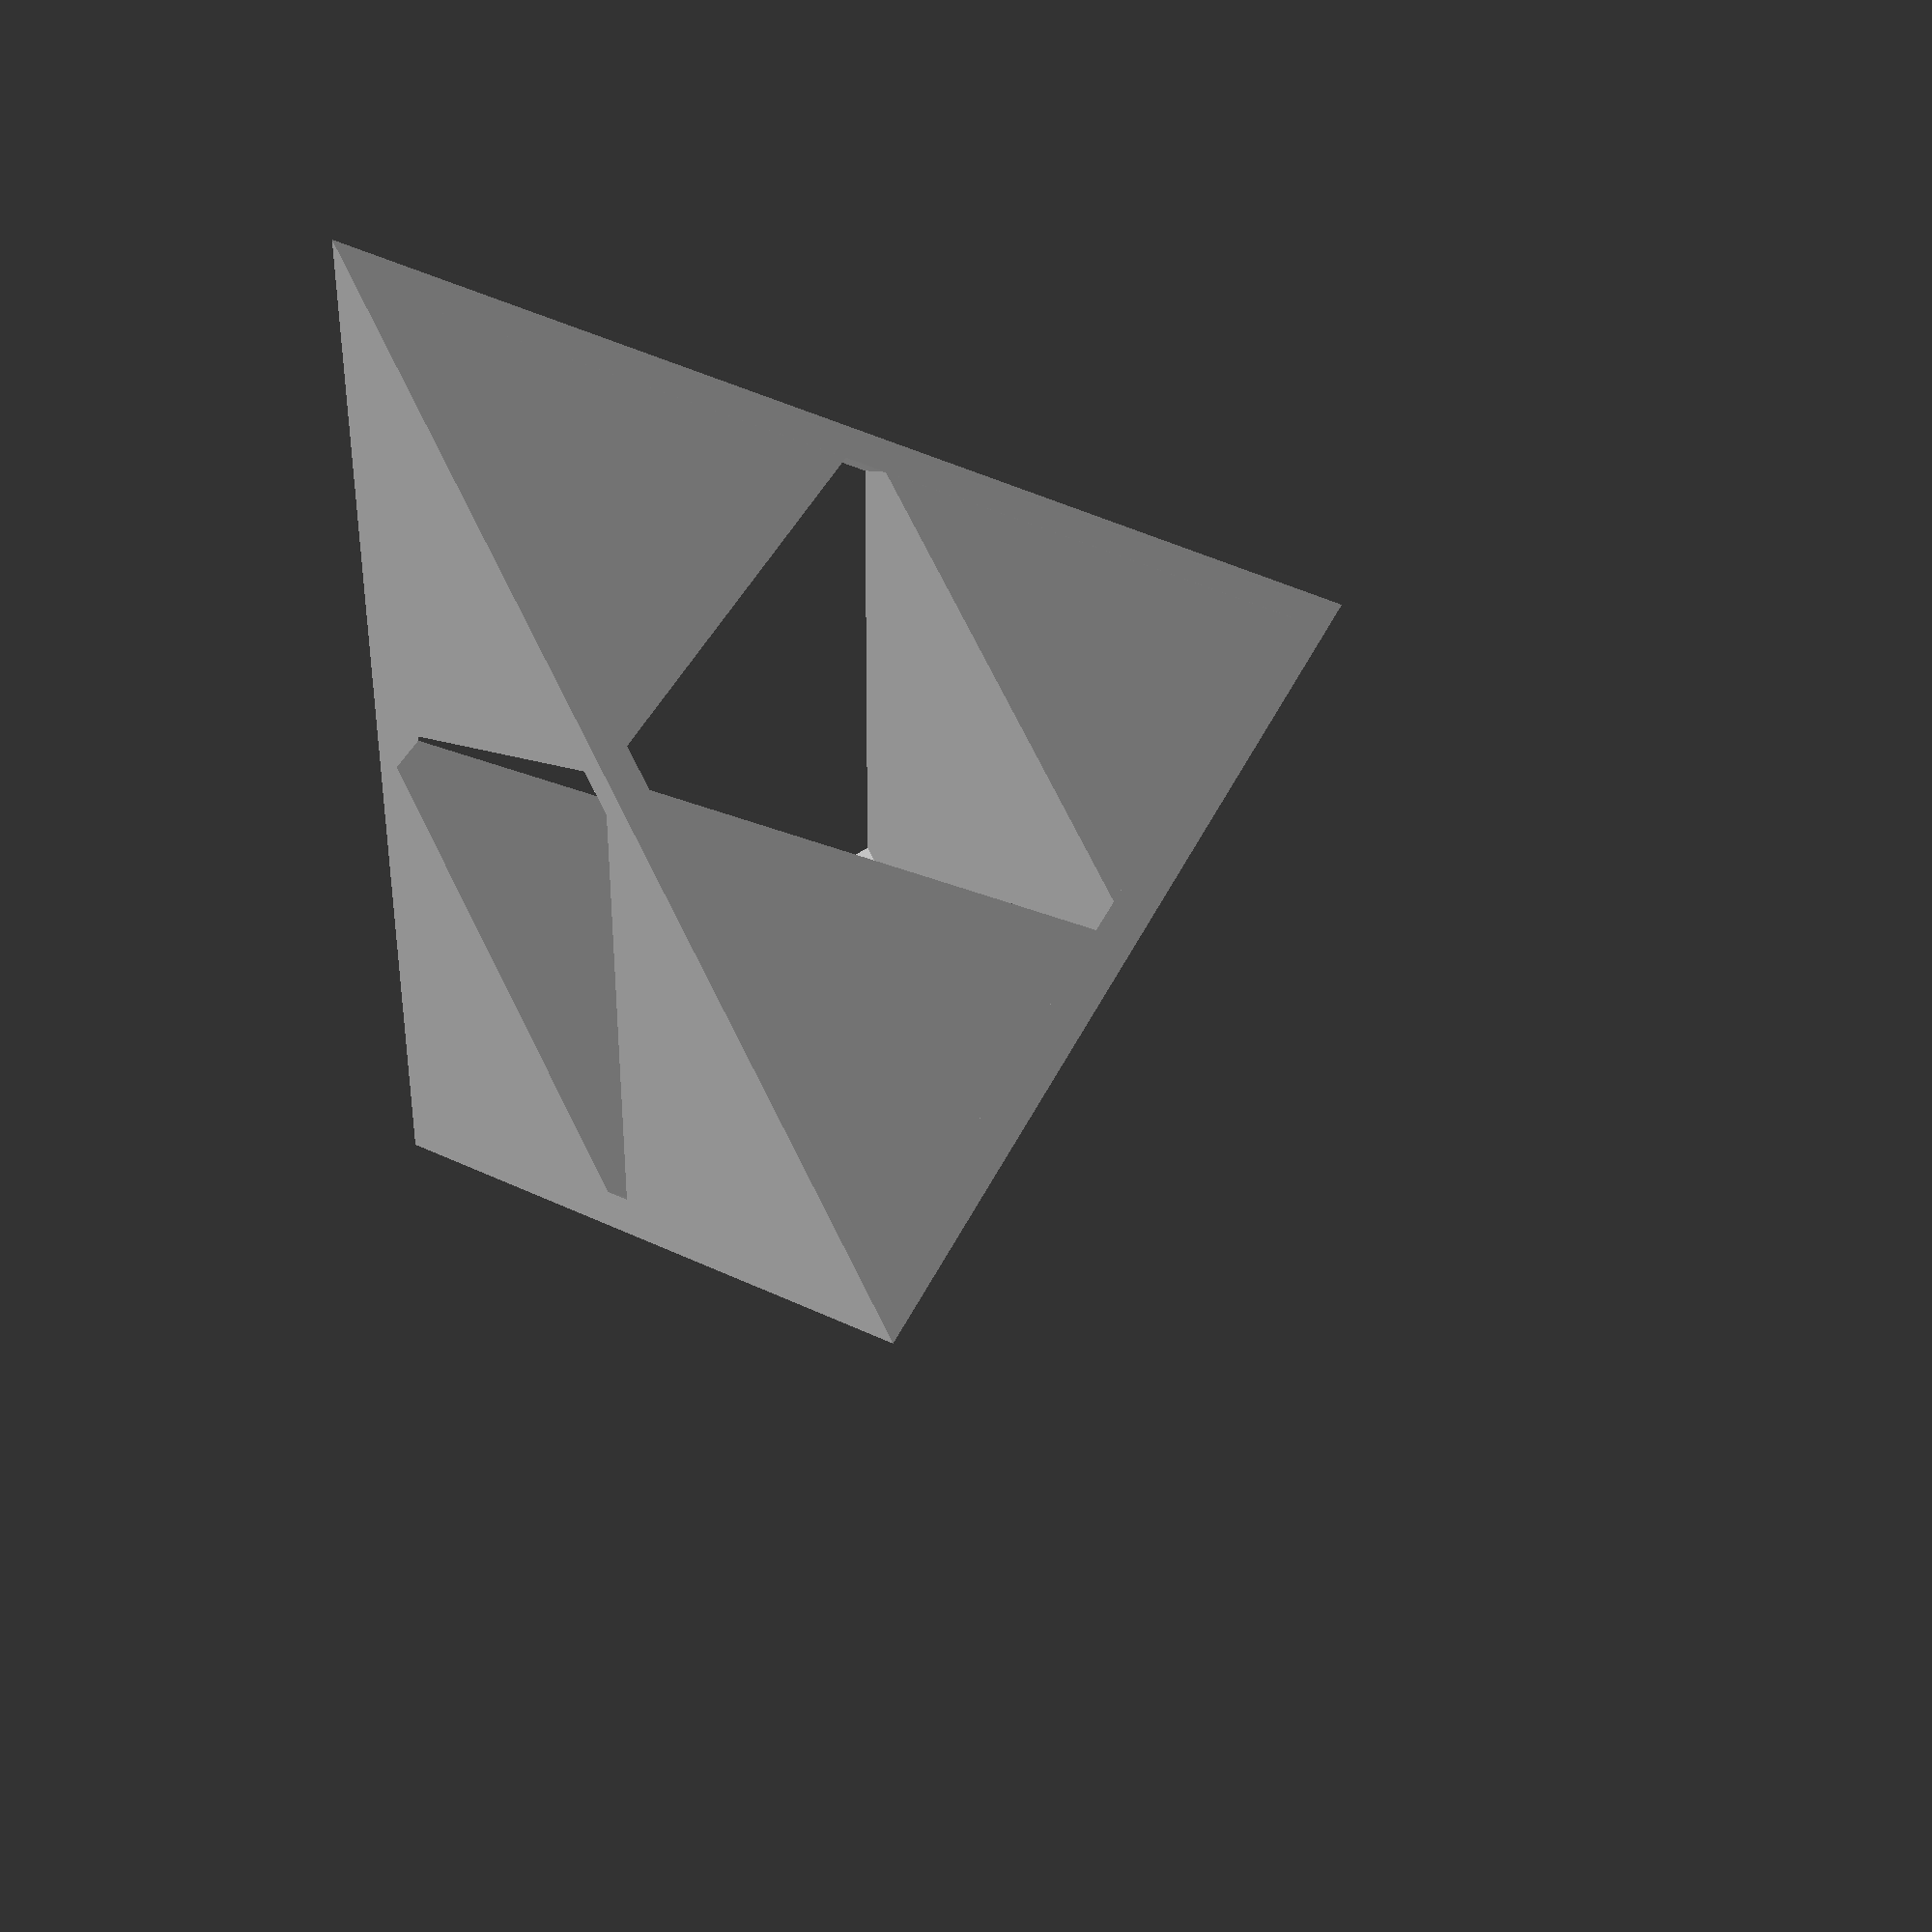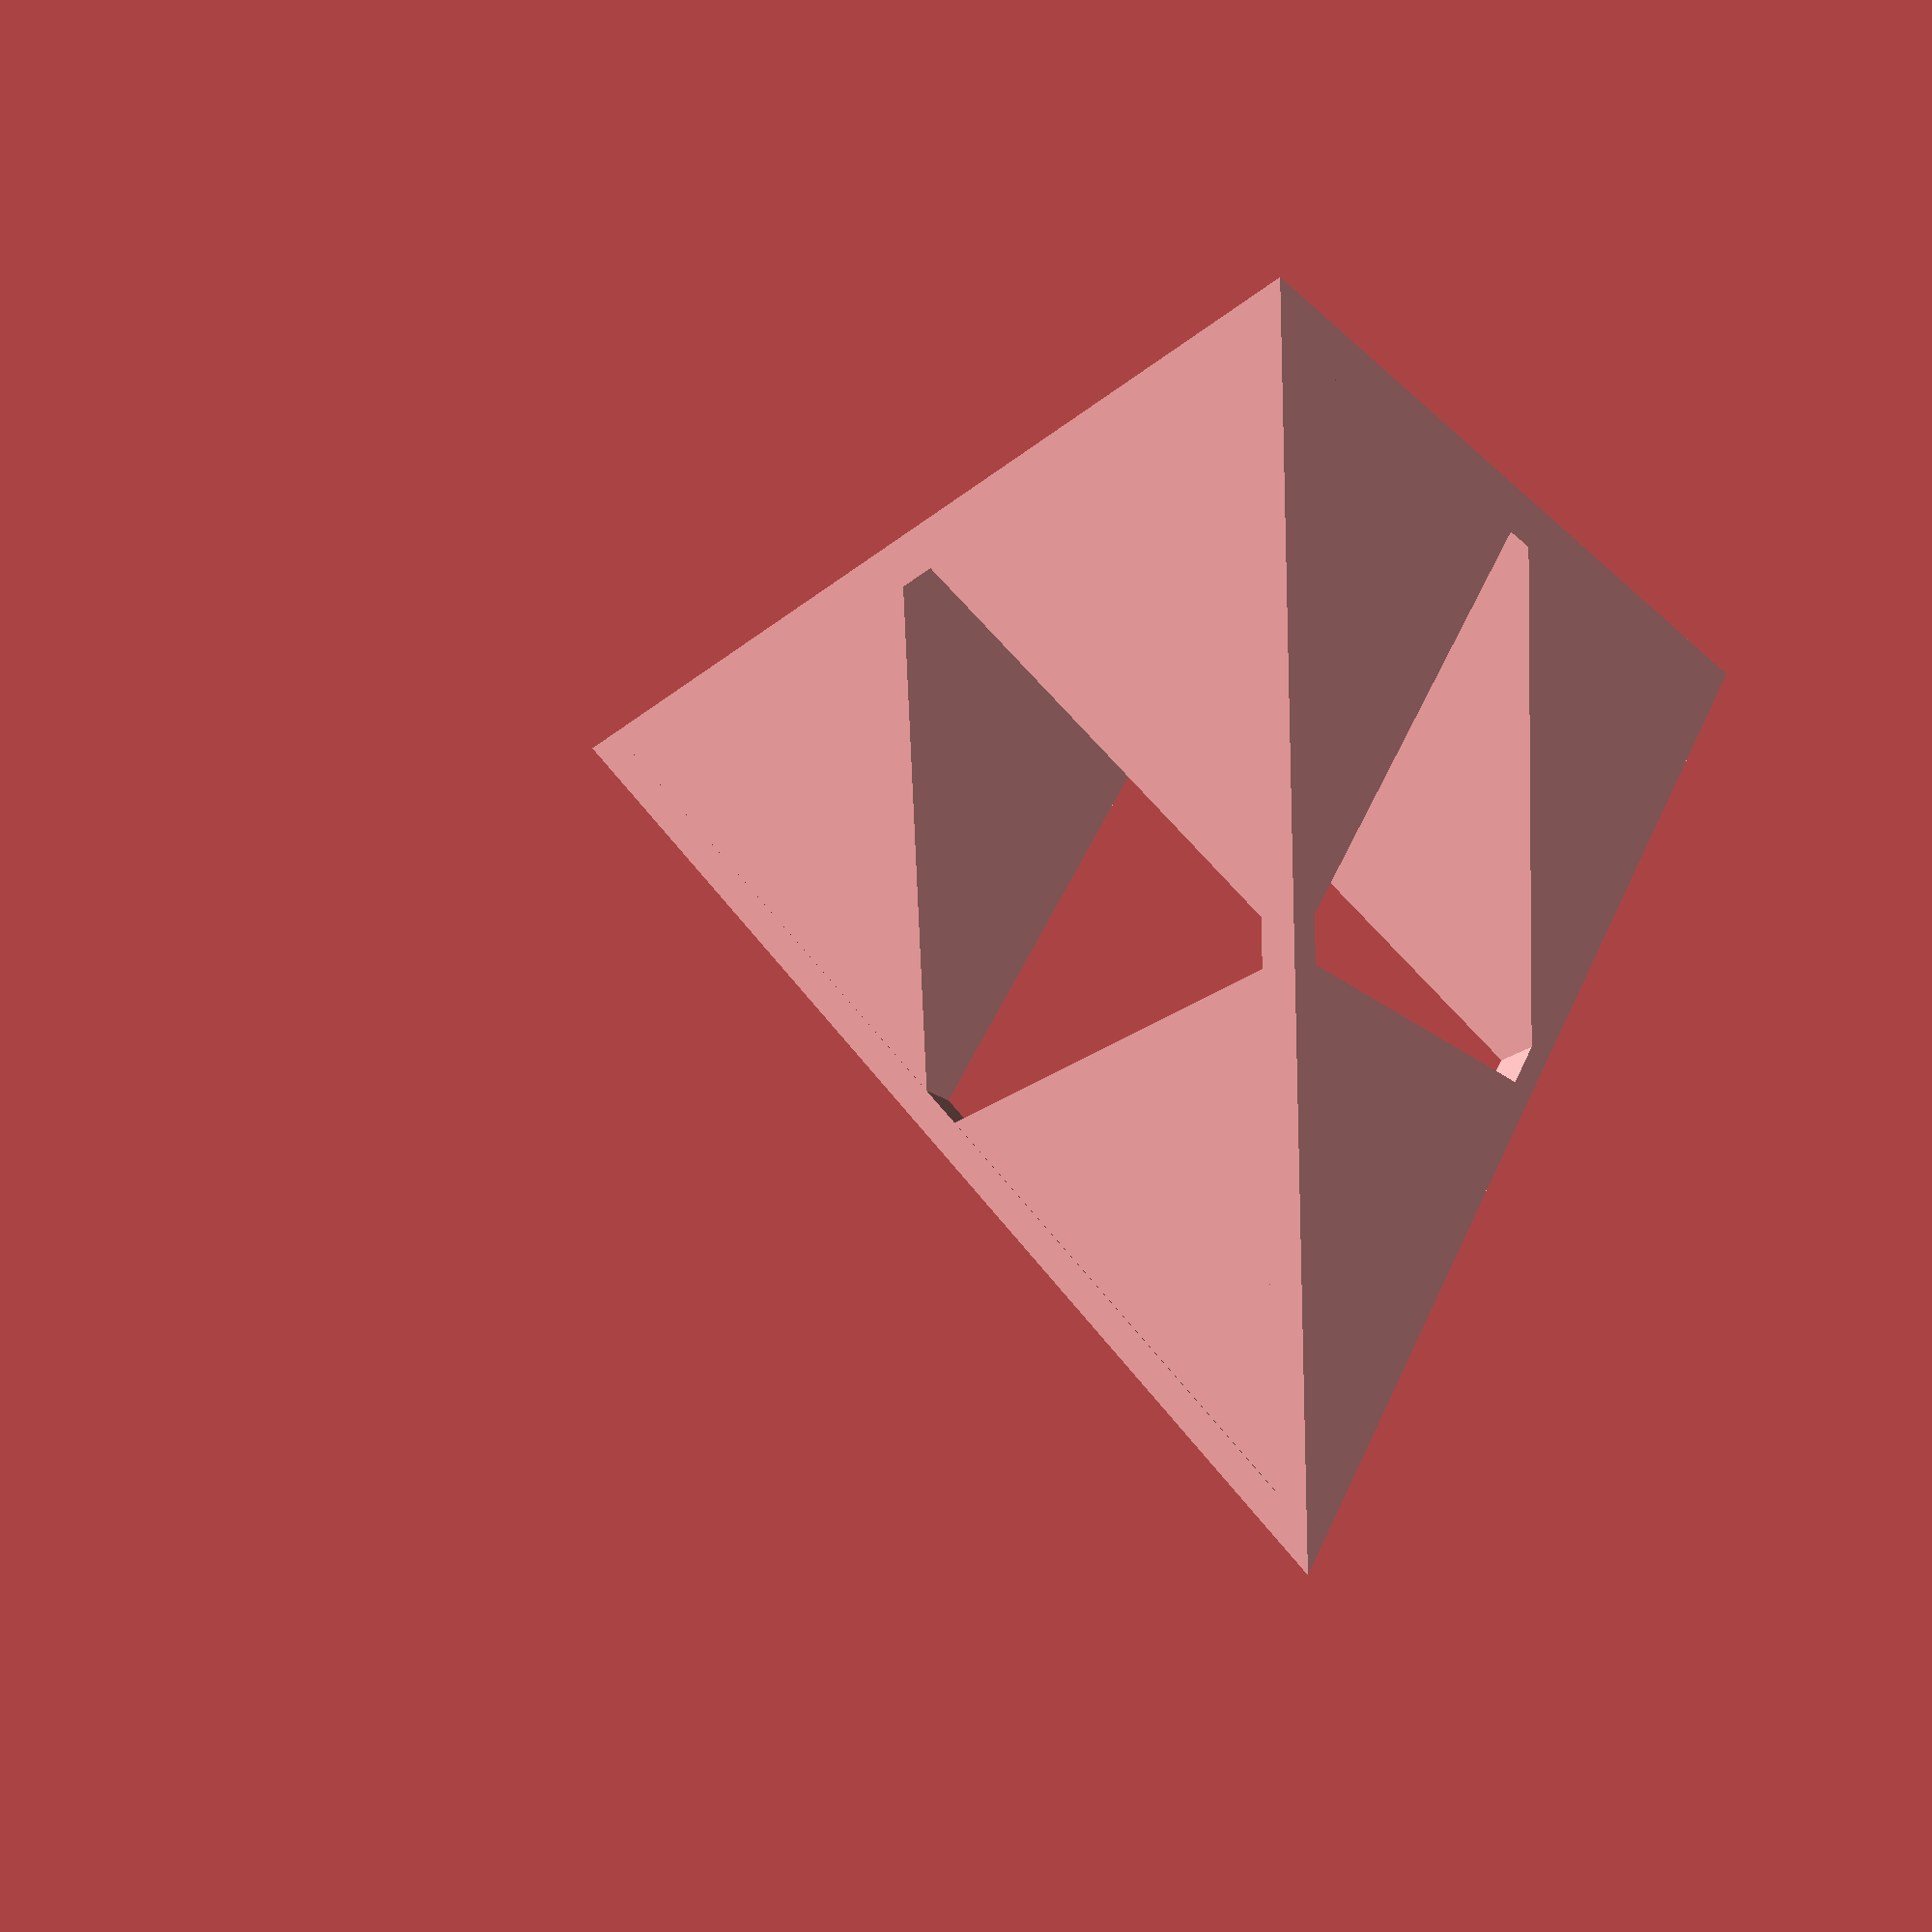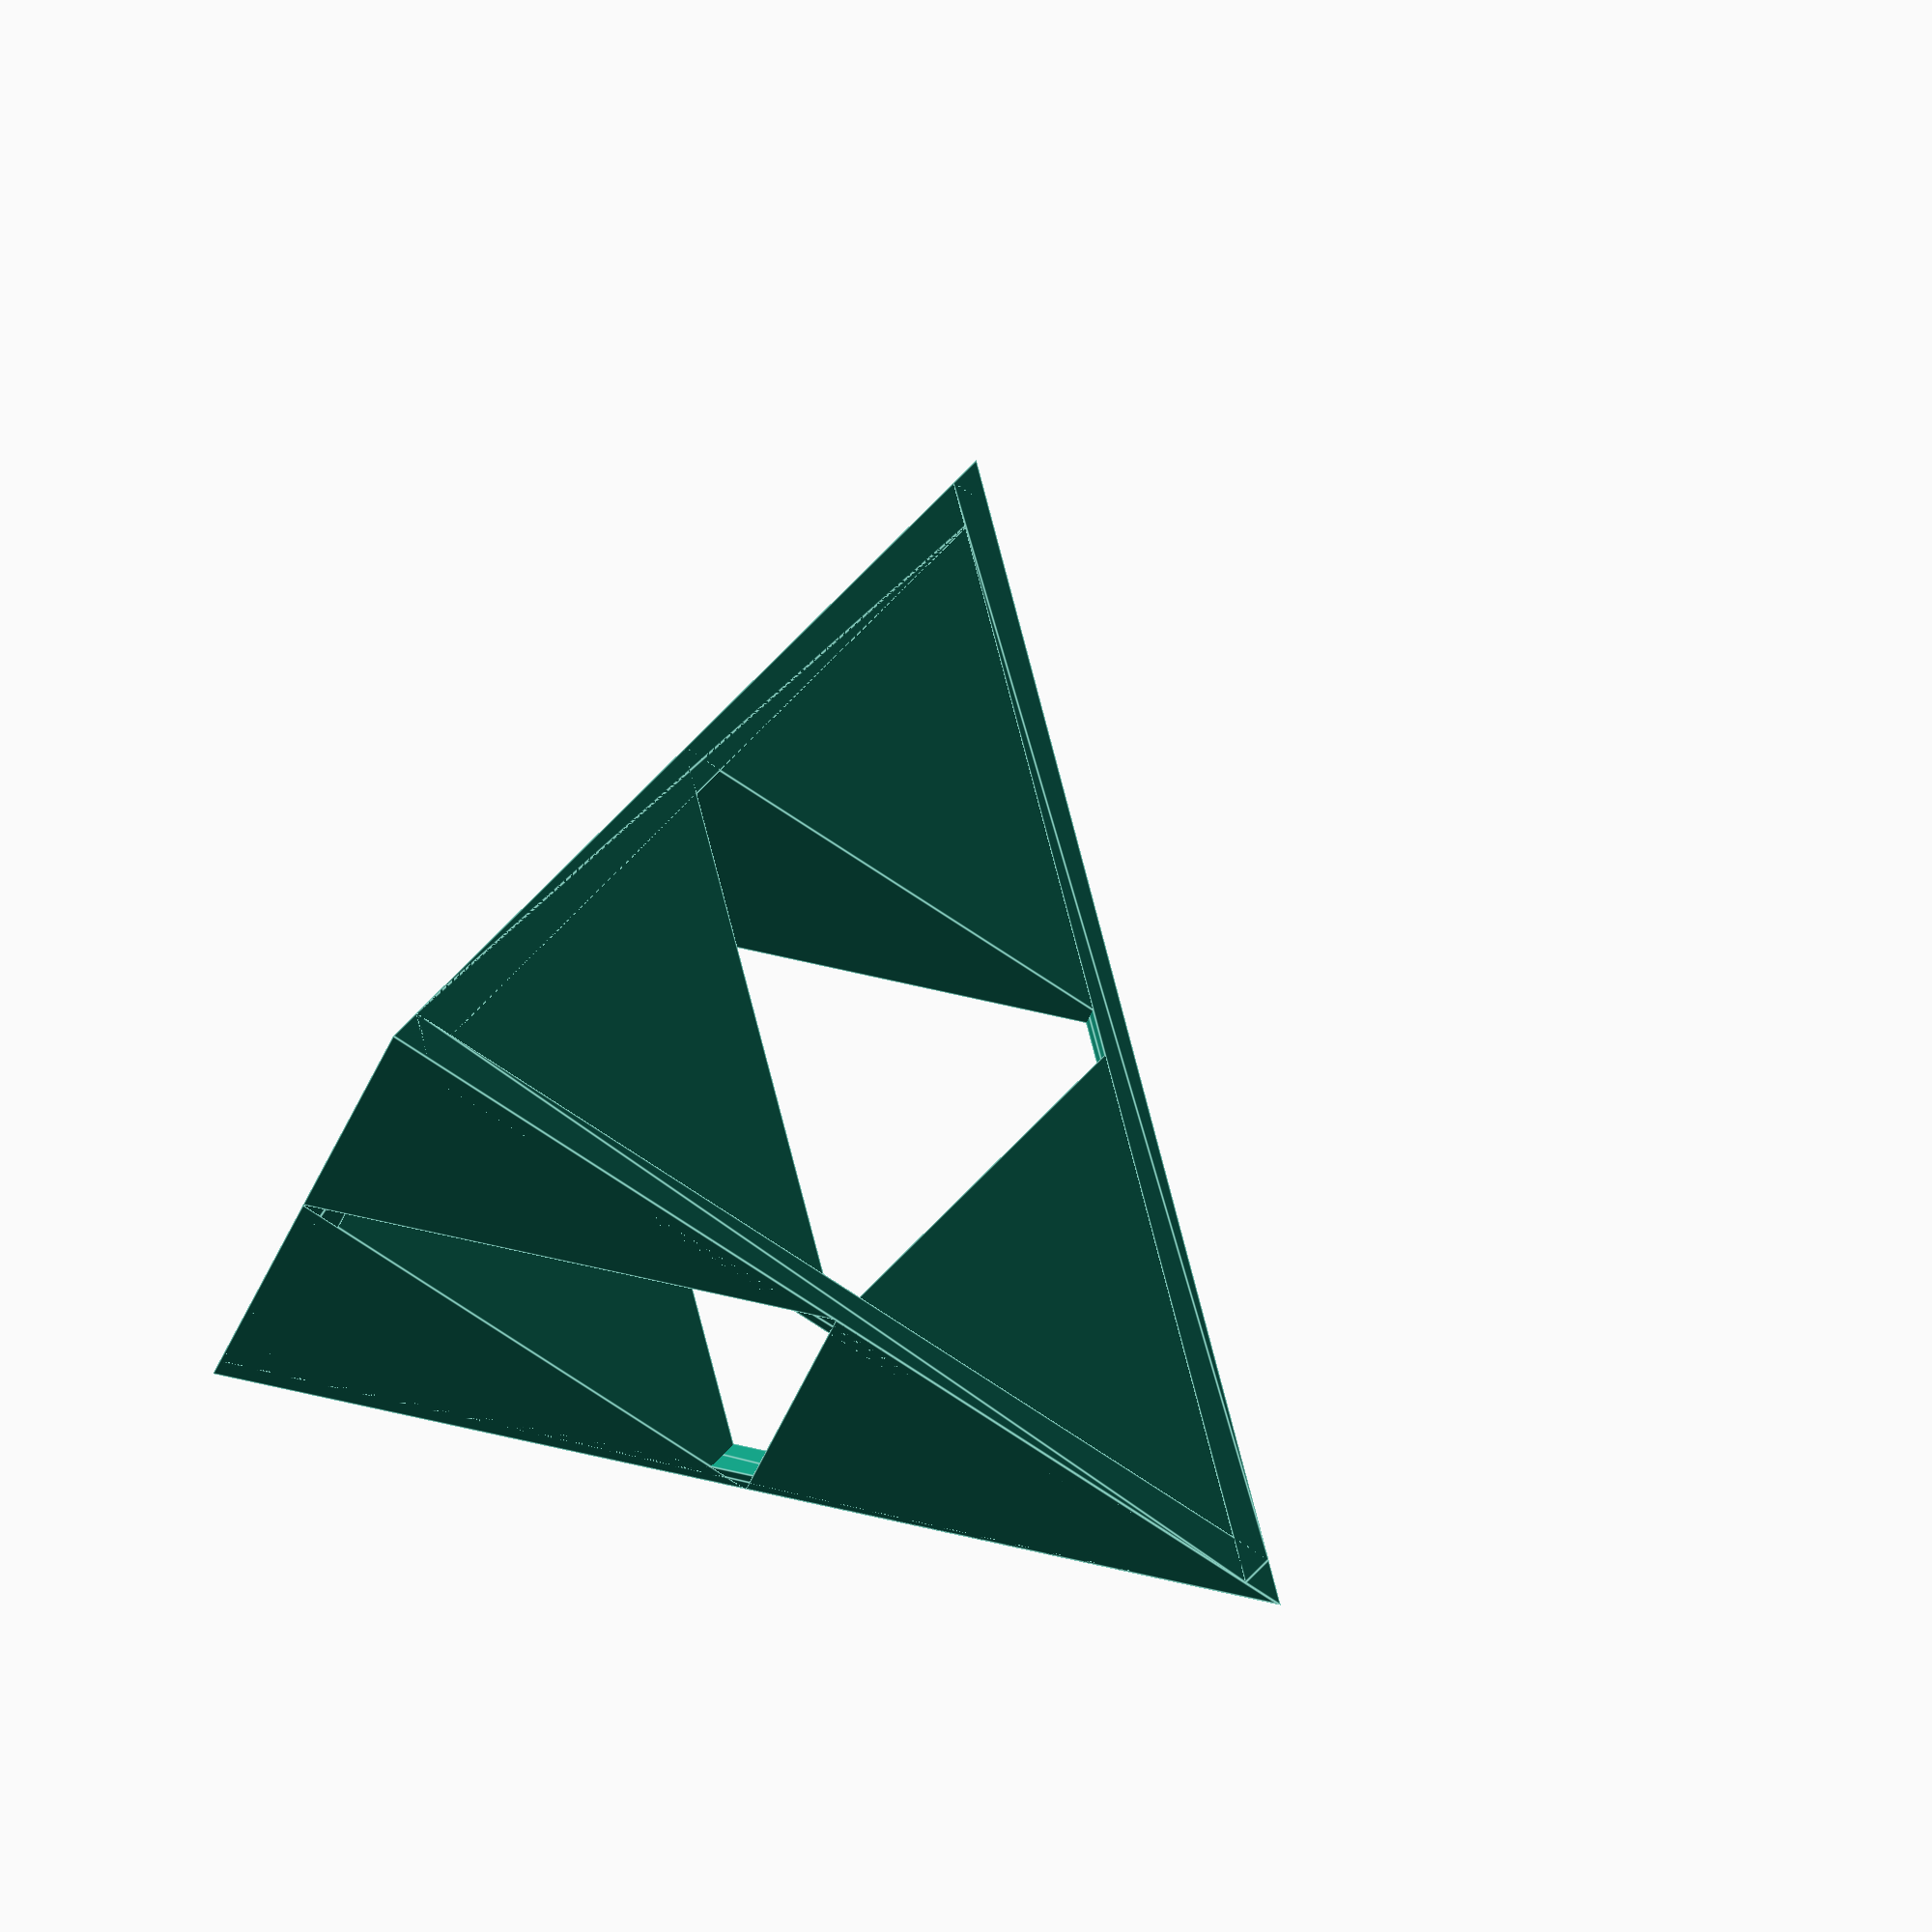
<openscad>
// Copyright(c) 2019 Norbert Schulz
//
// Permission is hereby granted, free of charge, to any person obtaining a
// copy of this software and associated documentation files (the "Software"),
// to deal in the Software without restriction, including without limitation
// the rights to use, copy, modify, merge, publish, distribute, sublicense,
// and/or sell copies of the Software, and to permit persons to whom the
// Software is furnished to do so, subject to the following conditions:
//
// The above copyright notice and this permission notice shall be included in
// all copies or substantial portions of the Software.
//
// THE SOFTWARE IS PROVIDED "AS IS", WITHOUT WARRANTY OF ANY KIND, EXPRESS OR
// IMPLIED, INCLUDING BUT NOT LIMITED TO THE WARRANTIES OF MERCHANTABILITY,
// FITNESS FOR A PARTICULAR PURPOSE AND NONINFRINGEMENT. IN NO EVENT SHALL
// THE AUTHORS OR COPYRIGHT HOLDERS BE LIABLE FOR ANY CLAIM, DAMAGES OR OTHER
// LIABILITY, WHETHER IN AN ACTION OF CONTRACT, TORT OR OTHERWISE, ARISING
// FROM, OUT OF OR IN CONNECTION WITH THE SOFTWARE OR THE USE OR OTHER
// DEALINGS IN THE SOFTWARE.

// 3D-Triforce that looks like a triangular pyramid

// Parameters
//
edge_length = 100.0;
frame_width = 4;


// height of tetrahedron
//
function tetrahedron_height(size) = sqrt(6.0) * size / 3.0;

// height of equilateral triangle
//
function equilateral_triangle_height(size) = sqrt(3.0) * size / 2.0;

// center point based of tetrahedron
//
function tetrahedron_center(size) =
    [
        size / 2.0,
        sqrt(12) * size / 12.0,
        sqrt(12) * size / 12.0
    ];

// tetrahedron corners:
// p0-p1-p2 build an equilateral triangle with
//  p0: in origin
//  p1: on x-axis,
//  p2: inside quadrant I
//
// p3 = in z-dimension over center
//
function tetrahedron_corners(size) =
    [
       [ 0.0, 0.0, 0.0 ],
       [ size, 0.0, 0.0 ],
       [ tetrahedron_center(size)[0], equilateral_triangle_height(size) , 0.0 ],
       [ tetrahedron_center(size)[0], tetrahedron_center(size)[1], tetrahedron_height(size) ],
    ];

// Tetrahedron is a 3 sided pyramid made from equilateral triangles.
//
module tetrahedron(size = 100)
{
    // polyhedron faces spawn by the given corners
    connections =
        [
            [ 0, 1, 2 ],    // bottom
            [ 0, 2, 3 ],    // left
            [ 1, 2, 3 ],    // right
            [ 0, 1, 3 ]     // front
        ];

    hull() polyhedron( points = tetrahedron_corners(size), faces = connections);
}

// Build a tetrahedron frame to generate solid joints between the triforce parts
// The frame is build by placing small tetrahedrons with hull width in each
// corner and then join the the convex hulls of each line together.
//
module tetrahedron_frame(size=100, width = 2.0)
{
    corner = tetrahedron_corners(size);
    frame_height = tetrahedron_height(width);

    union() {

        hull() { // P0->P1
            translate(
                [corner[0][0],
                 corner[0][1],
                corner[0][2]])
            {
                tetrahedron(size = width);
            }
            translate(
                [corner[1][0] - width,
                 corner[1][1],
                 corner[1][2]])
            {
                tetrahedron(size = width);
            }
        }

        hull() { // P0->P2
            translate(
                [corner[0][0],
                 corner[0][1],
                 corner[0][2]])
            {
                tetrahedron(size = width);
            }
            translate(
                [corner[2][0] - width / 2.0,
                 corner[2][1] - frame_height,
                 0.0])
            {
                tetrahedron(size =width);
            }
        }

        hull() { // P1->P2
            translate(
                [corner[1][0]- width,
                 corner[1][1],
                 corner[1][2]])
            {
                tetrahedron(size = width);
            }
            translate(
                [corner[2][0] - width / 2.0,
                 corner[2][1] - frame_height,
                 corner[2][2]])
            {
                tetrahedron(size = width);
            }
        }

        hull() { // P0->P3
            translate(
                [corner[0][0],
                 corner[0][1],
                 corner[0][2]])
            {
               tetrahedron(size = width);
            }
            translate(
                [corner[3][0] - tetrahedron_center(width)[0],
                 corner[3][1] - tetrahedron_center(width)[1],
                 corner[3][2] - frame_height])
            {
                tetrahedron(size = width);
            }
        }

        hull() { // P1->P3
            translate(
                [corner[1][0]-width, corner[1][1], corner[1][2]])
            {
                tetrahedron(size = width);
            }
            translate(
                [corner[3][0] - tetrahedron_center(width)[0],
                 corner[3][1] - tetrahedron_center(width)[1],
                 corner[3][2] - frame_height])
            {
                tetrahedron(size=width);
            }
        }

        hull() { // P2->P3
            translate(
                [corner[2][0] - width / 2.0,
                 corner[2][1] - frame_height,
                 corner[2][2]])
            {
                tetrahedron(size=width);
            }
            translate(
                [corner[3][0] - tetrahedron_center(width)[0],
                 corner[3][1] - tetrahedron_center(width)[1],
                 corner[3][2] - frame_height])
            {
                tetrahedron(size = width);
            }
        }
    }
}

function dist(p1,p2) = sqrt( pow(p1[0]-p2[0], 2) + pow(p1[1]-p2[1], 2) + pow(p1[2]-p2[2], 2) );

echo ("Triforce dimensions :");
corner = tetrahedron_corners(edge_length);
echo("p0=", corner[0]);
echo("p1=", corner[1]);
echo("p2=", corner[2]);
echo("p3=", corner[3]);

echo("p0->p1", dist(corner[0], corner[1]));
echo("p1->p2", dist(corner[1], corner[2]));
echo("p2->p0", dist(corner[2], corner[0]));

echo("p0->p3", dist(corner[0], corner[3]));
echo("p1->p3", dist(corner[1], corner[3]));
echo("p2->p3", dist(corner[2], corner[3]));

// build the triforce
//
union() {

    // frame structure
    tetrahedron_frame(size = edge_length, width = frame_width);

    // bottom 3 triangles
    tetrahedron(size = edge_length / 2.0);
    translate(
        [corner[1][0] - edge_length / 2.0,
         corner[1][1],
         0.0])
    {
        tetrahedron(size = edge_length / 2);
    }
    translate(
        [corner[0][0] + edge_length / 4.0,
         equilateral_triangle_height(edge_length / 2.0),
         0.0])
    {
        tetrahedron(size=edge_length / 2);
    }

    // top one
    translate(
        [corner[0][0] + edge_length / 4.0,
         tetrahedron_center(edge_length / 2.0)[1],
         tetrahedron_height(edge_length / 2,0)])
    {
         tetrahedron(size = edge_length / 2.0);
    }
}

</openscad>
<views>
elev=318.3 azim=90.5 roll=347.7 proj=p view=wireframe
elev=166.3 azim=334.8 roll=60.2 proj=p view=wireframe
elev=289.5 azim=260.9 roll=200.5 proj=o view=edges
</views>
